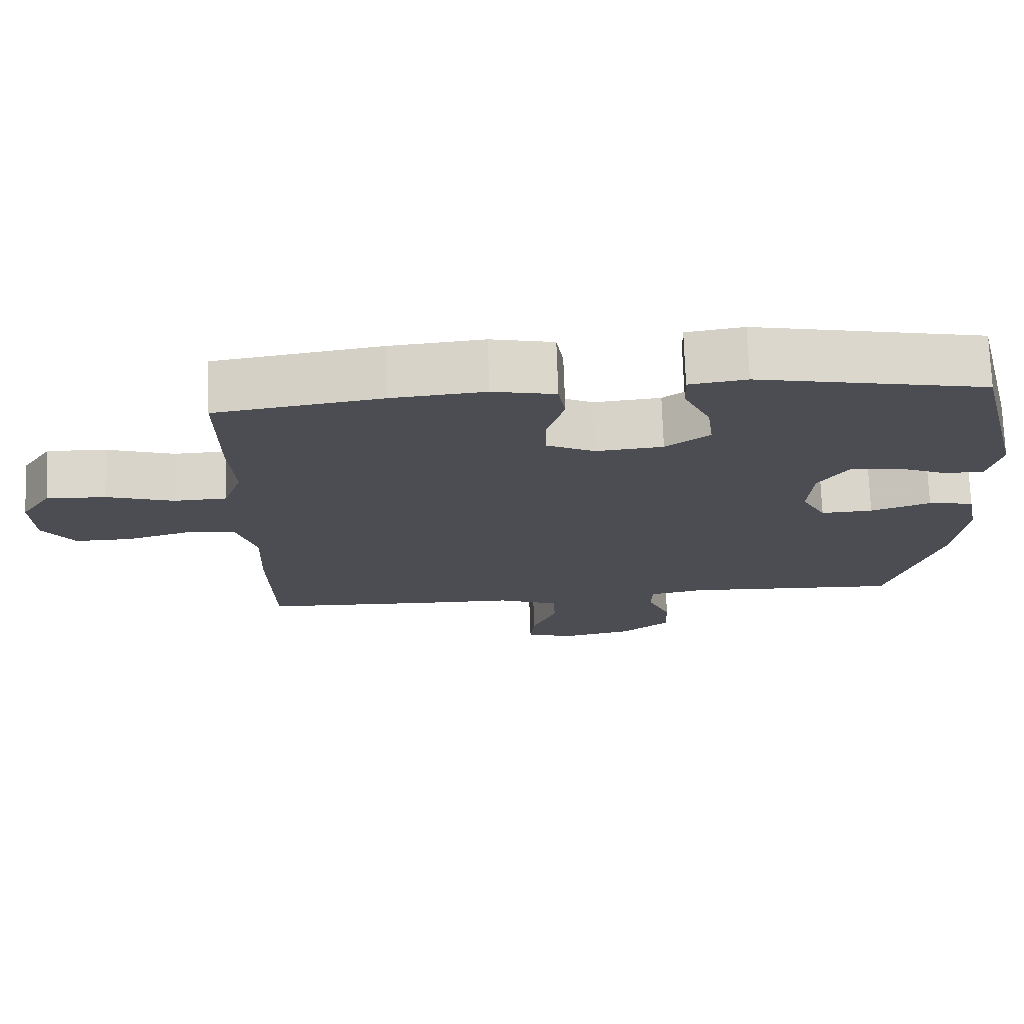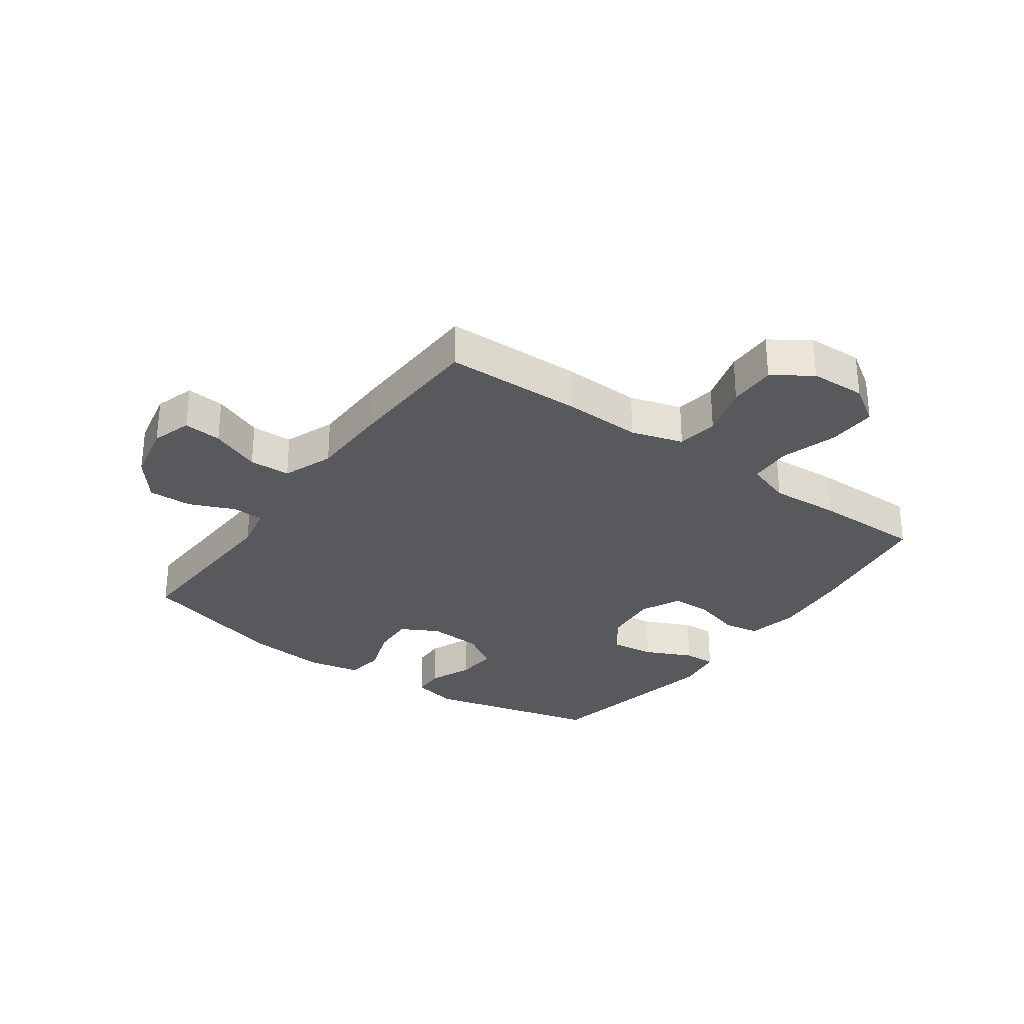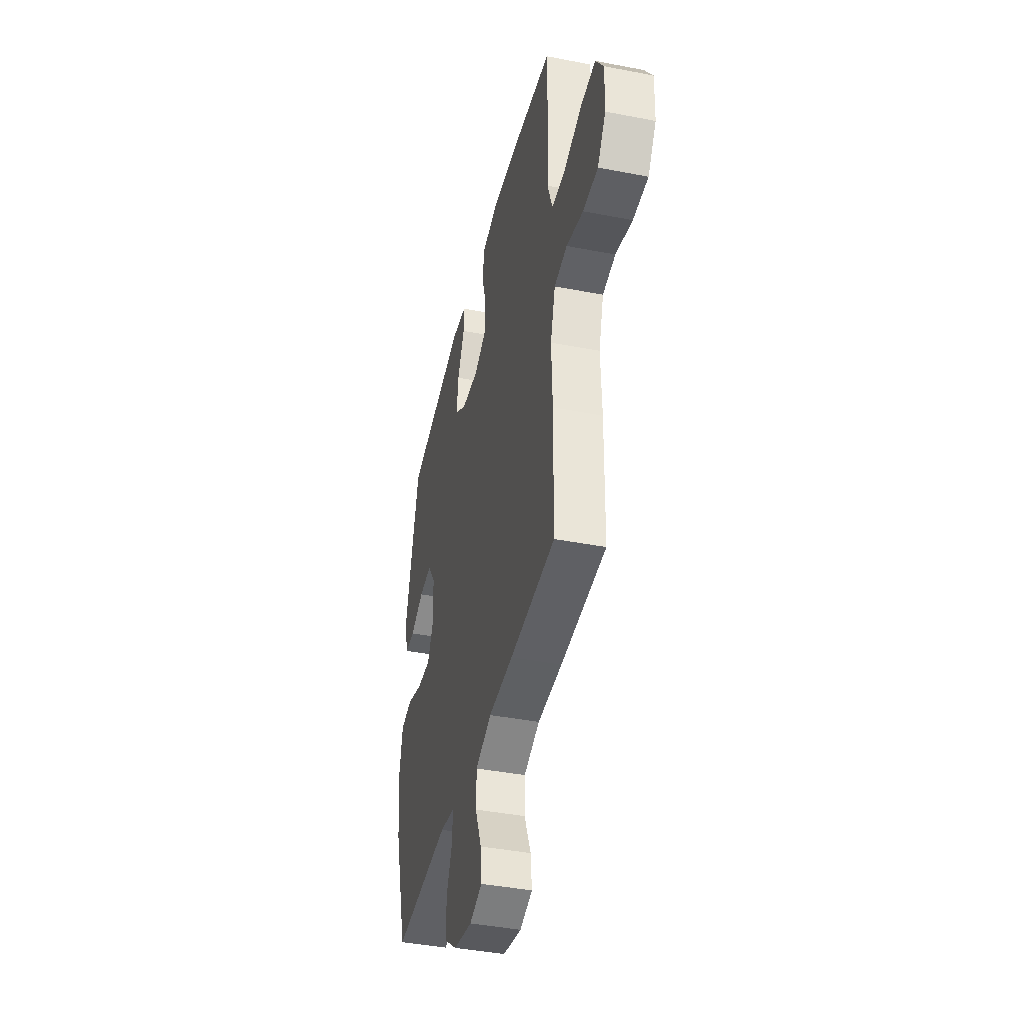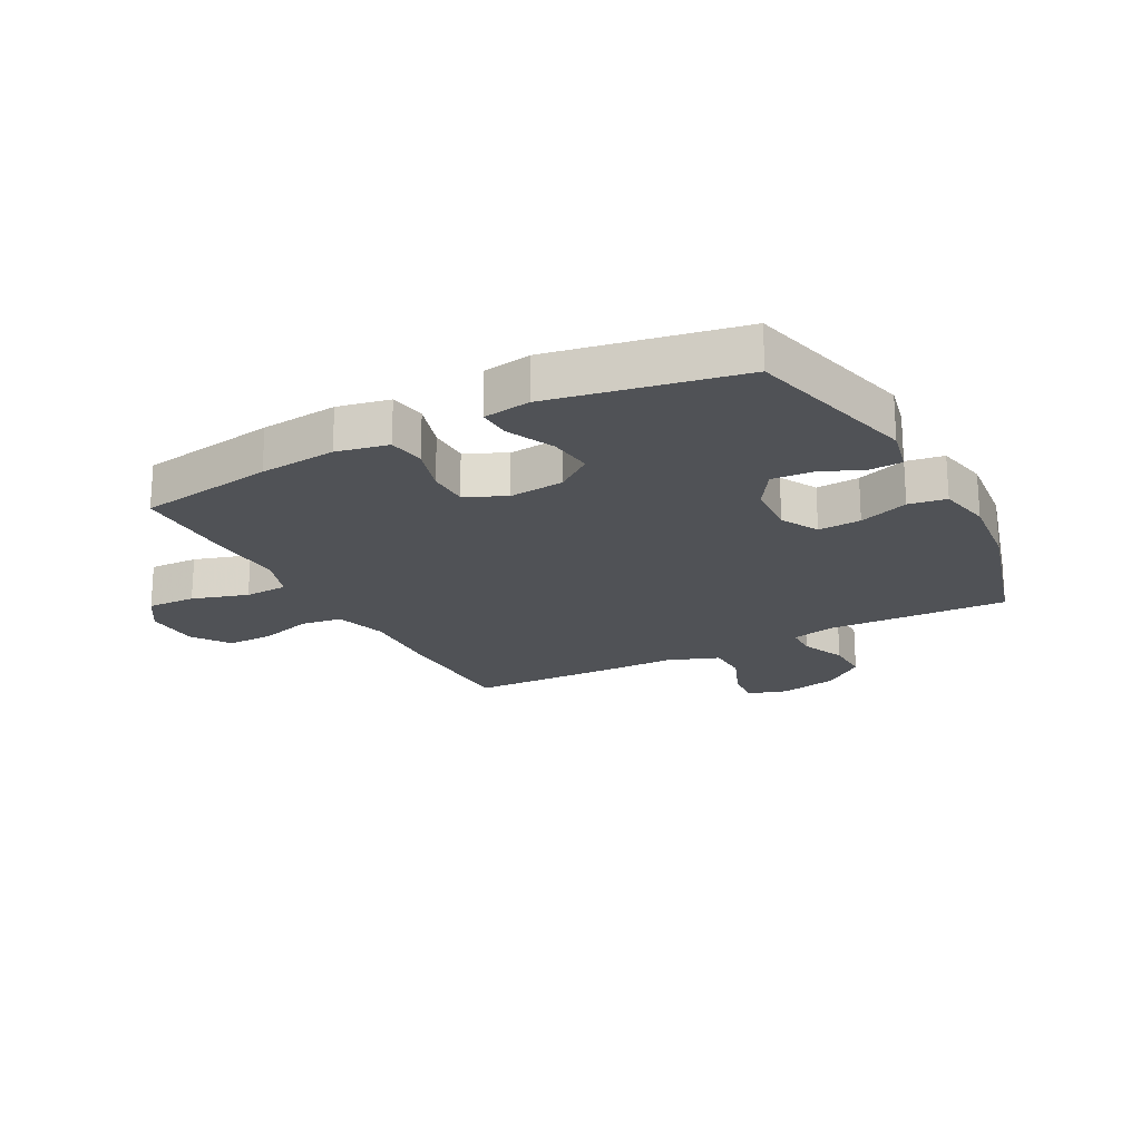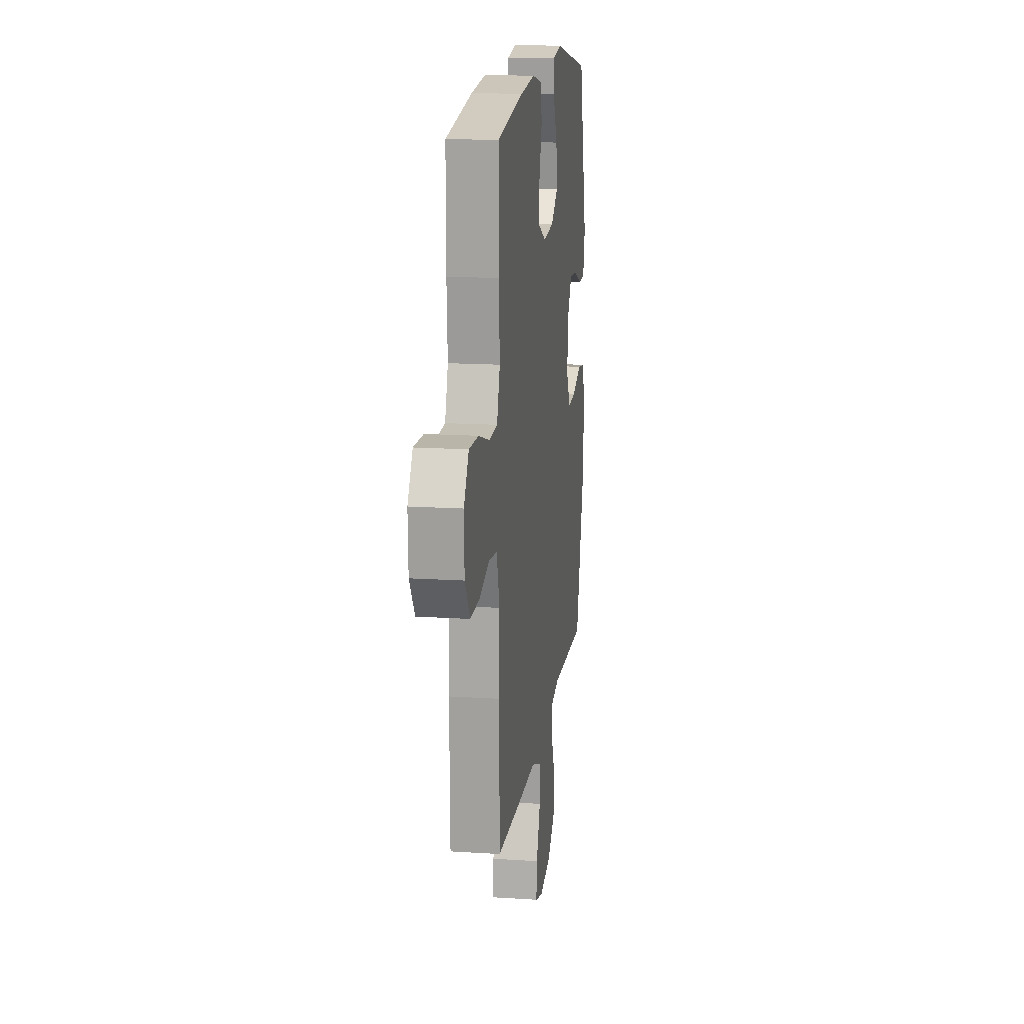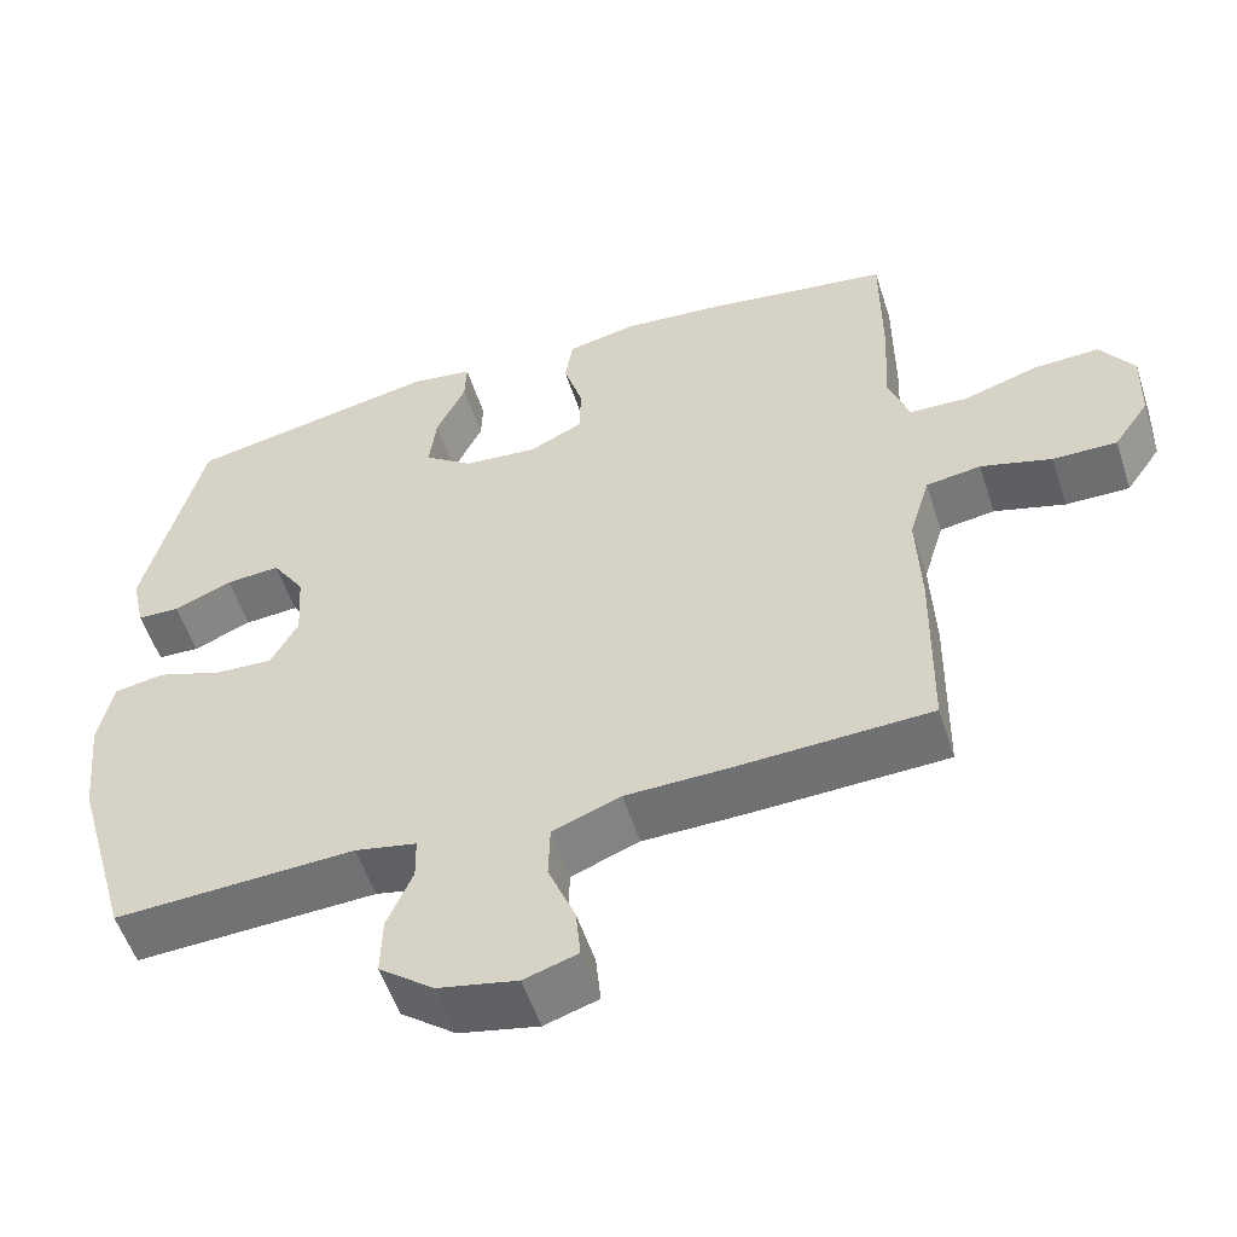
<metadata>
{"format":"obj","ext":"obj","renderer":"f3d","projection":"perspective","resolution":1024,"background":"white","views":[{"elev":73.6,"azim":-2.0,"up":"+Z"},{"elev":-29.9,"azim":-125.6,"up":"+Y"},{"elev":-41.7,"azim":-103.2,"up":"+Z"},{"elev":-20.7,"azim":28.1,"up":"+Y"},{"elev":15.7,"azim":-82.3,"up":"+Z"},{"elev":-54.5,"azim":-162.1,"up":"+Z"}]}
</metadata>
<code>
v 0.5 0.07 0.5
v 0.573 0.07 0.209
v 0.556 0.07 0.133
v 0.503 0.07 0.131
v 0.43 0.07 0.161
v 0.362 0.07 0.166
v 0.321 0.07 0.103
v 0.315 0.07 0.012
v 0.349 0.07 -0.051
v 0.421 0.07 -0.047
v 0.504 0.07 -0.018
v 0.567 0.07 -0.028
v 0.585 0.07 -0.117
v 0.571 0.07 -0.251
v 0.5 0.07 -0.5
v 0.198 0.07 -0.487
v 0.121 0.07 -0.503
v 0.12 0.07 -0.557
v 0.152 0.07 -0.632
v 0.154 0.07 -0.706
v 0.085 0.07 -0.76
v -0.014 0.07 -0.781
v -0.081 0.07 -0.76
v -0.075 0.07 -0.696
v -0.041 0.07 -0.612
v -0.043 0.07 -0.543
v -0.128 0.07 -0.511
v -0.259 0.07 -0.509
v -0.5 0.07 -0.5
v -0.504 0.07 -0.267
v -0.499 0.07 -0.137
v -0.525 0.07 -0.05
v -0.594 0.07 -0.04
v -0.683 0.07 -0.066
v -0.763 0.07 -0.067
v -0.807 0.07 -0.003
v -0.81 0.07 0.09
v -0.768 0.07 0.154
v -0.686 0.07 0.151
v -0.592 0.07 0.122
v -0.519 0.07 0.125
v -0.493 0.07 0.201
v -0.5 0.07 0.319
v -0.5 0.07 0.5
v -0.271 0.07 0.535
v -0.142 0.07 0.547
v -0.055 0.07 0.529
v -0.045 0.07 0.468
v -0.069 0.07 0.388
v -0.068 0.07 0.32
v -0.001 0.07 0.288
v 0.092 0.07 0.297
v 0.153 0.07 0.342
v 0.144 0.07 0.416
v 0.107 0.07 0.495
v 0.105 0.07 0.549
v 0.184 0.07 0.561
v 0.5 0 0.5
v 0.573 0 0.209
v 0.556 0 0.133
v 0.503 0 0.131
v 0.43 0 0.161
v 0.362 0 0.166
v 0.321 0 0.103
v 0.315 0 0.012
v 0.349 0 -0.051
v 0.421 0 -0.047
v 0.504 0 -0.018
v 0.567 0 -0.028
v 0.585 0 -0.117
v 0.571 0 -0.251
v 0.5 0 -0.5
v 0.198 0 -0.487
v 0.121 0 -0.503
v 0.12 0 -0.557
v 0.152 0 -0.632
v 0.154 0 -0.706
v 0.085 0 -0.76
v -0.014 0 -0.781
v -0.081 0 -0.76
v -0.075 0 -0.696
v -0.041 0 -0.612
v -0.043 0 -0.543
v -0.128 0 -0.511
v -0.259 0 -0.509
v -0.5 0 -0.5
v -0.504 0 -0.267
v -0.499 0 -0.137
v -0.525 0 -0.05
v -0.594 0 -0.04
v -0.683 0 -0.066
v -0.763 0 -0.067
v -0.807 0 -0.003
v -0.81 0 0.09
v -0.768 0 0.154
v -0.686 0 0.151
v -0.592 0 0.122
v -0.519 0 0.125
v -0.493 0 0.201
v -0.5 0 0.319
v -0.5 0 0.5
v -0.271 0 0.535
v -0.142 0 0.547
v -0.055 0 0.529
v -0.045 0 0.468
v -0.069 0 0.388
v -0.068 0 0.32
v -0.001 0 0.288
v 0.092 0 0.297
v 0.153 0 0.342
v 0.144 0 0.416
v 0.107 0 0.495
v 0.105 0 0.549
v 0.184 0 0.561
f 3 4 5
f 2 3 5
f 1 2 5
f 57 1 5
f 56 57 5
f 55 56 5
f 54 55 5
f 53 54 5 6
f 52 53 6 7
f 51 52 7 8
f 50 51 8 9
f 47 48 49
f 46 47 49
f 45 46 49
f 44 45 49
f 43 44 49
f 42 43 49
f 41 42 49 50
f 38 39 40
f 37 38 40
f 36 37 40
f 35 36 40
f 34 35 40
f 33 34 40
f 32 33 40 41
f 41 50 9
f 32 41 9
f 31 32 9
f 31 9 10
f 30 31 10
f 29 30 10
f 28 29 10
f 27 28 10
f 23 24 25
f 22 23 25
f 21 22 25
f 20 21 25
f 19 20 25
f 18 19 25
f 17 18 25 26
f 14 15 16
f 13 14 16
f 12 13 16
f 11 12 16
f 10 11 16
f 10 16 17
f 10 17 26 27
f 62 61 60
f 62 60 59
f 62 59 58
f 62 58 114
f 62 114 113
f 62 113 112
f 62 112 111
f 63 62 111 110
f 64 63 110 109
f 65 64 109 108
f 66 65 108 107
f 106 105 104
f 106 104 103
f 106 103 102
f 106 102 101
f 106 101 100
f 106 100 99
f 107 106 99 98
f 97 96 95
f 97 95 94
f 97 94 93
f 97 93 92
f 97 92 91
f 97 91 90
f 98 97 90 89
f 66 107 98
f 66 98 89
f 66 89 88
f 67 66 88
f 67 88 87
f 67 87 86
f 67 86 85
f 67 85 84
f 82 81 80
f 82 80 79
f 82 79 78
f 82 78 77
f 82 77 76
f 82 76 75
f 83 82 75 74
f 73 72 71
f 73 71 70
f 73 70 69
f 73 69 68
f 73 68 67
f 74 73 67
f 84 83 74 67
f 1 58 59 2
f 2 59 60 3
f 3 60 61 4
f 4 61 62 5
f 5 62 63 6
f 6 63 64 7
f 7 64 65 8
f 8 65 66 9
f 9 66 67 10
f 10 67 68 11
f 11 68 69 12
f 12 69 70 13
f 13 70 71 14
f 14 71 72 15
f 15 72 73 16
f 16 73 74 17
f 17 74 75 18
f 18 75 76 19
f 19 76 77 20
f 20 77 78 21
f 21 78 79 22
f 22 79 80 23
f 23 80 81 24
f 24 81 82 25
f 25 82 83 26
f 26 83 84 27
f 27 84 85 28
f 28 85 86 29
f 29 86 87 30
f 30 87 88 31
f 31 88 89 32
f 32 89 90 33
f 33 90 91 34
f 34 91 92 35
f 35 92 93 36
f 36 93 94 37
f 37 94 95 38
f 38 95 96 39
f 39 96 97 40
f 40 97 98 41
f 41 98 99 42
f 42 99 100 43
f 43 100 101 44
f 44 101 102 45
f 45 102 103 46
f 46 103 104 47
f 47 104 105 48
f 48 105 106 49
f 49 106 107 50
f 50 107 108 51
f 51 108 109 52
f 52 109 110 53
f 53 110 111 54
f 54 111 112 55
f 55 112 113 56
f 56 113 114 57
f 57 114 58 1

</code>
